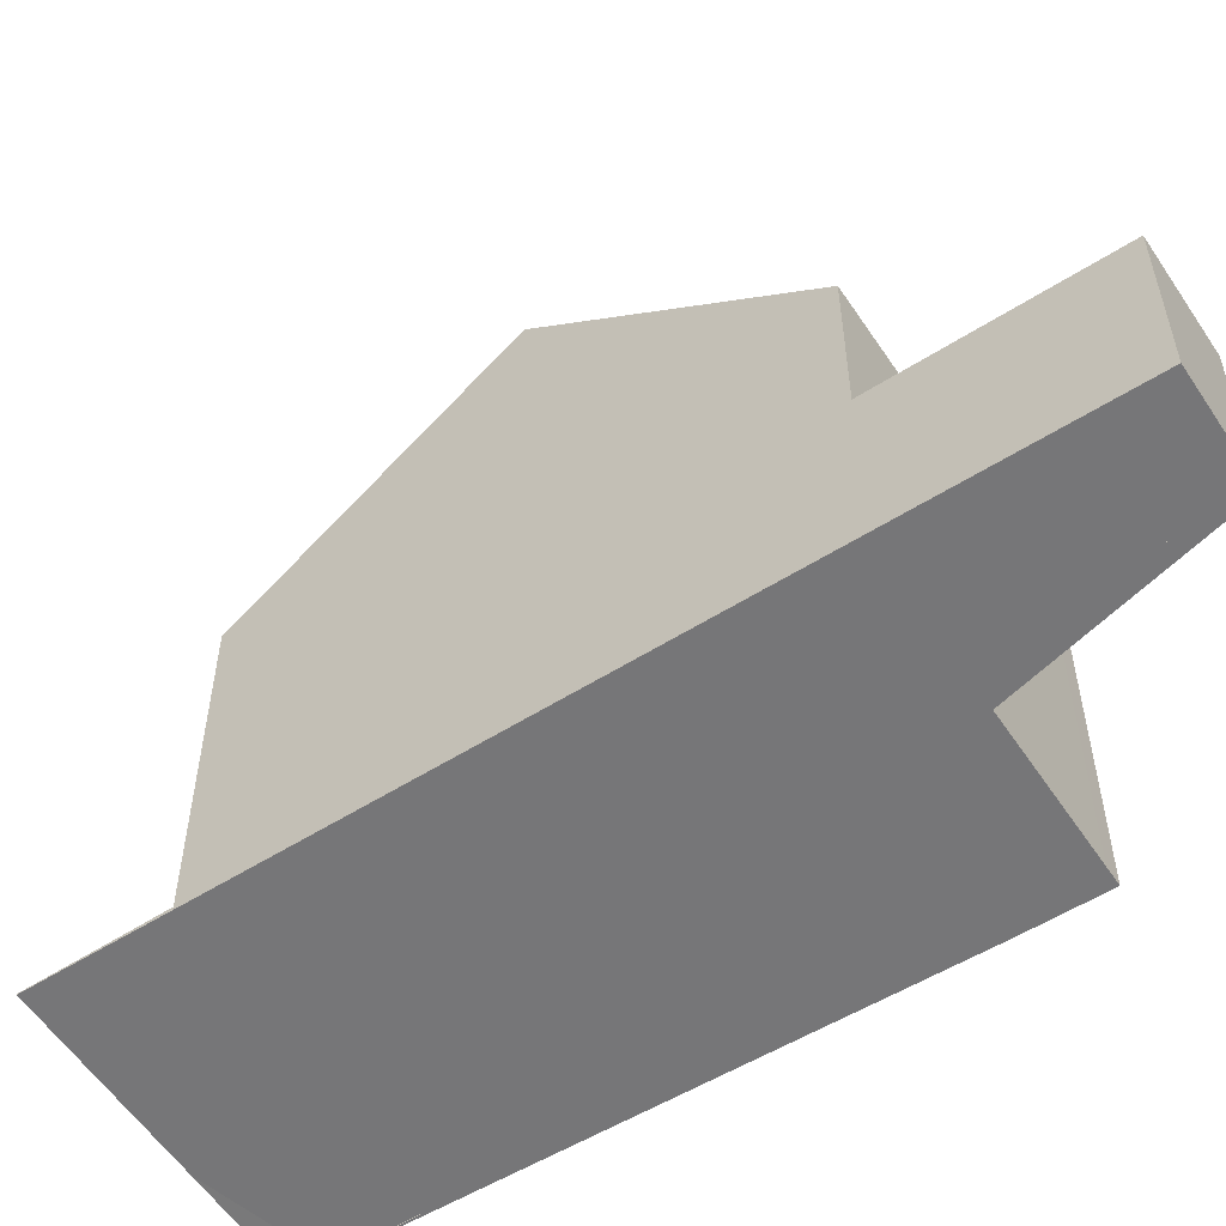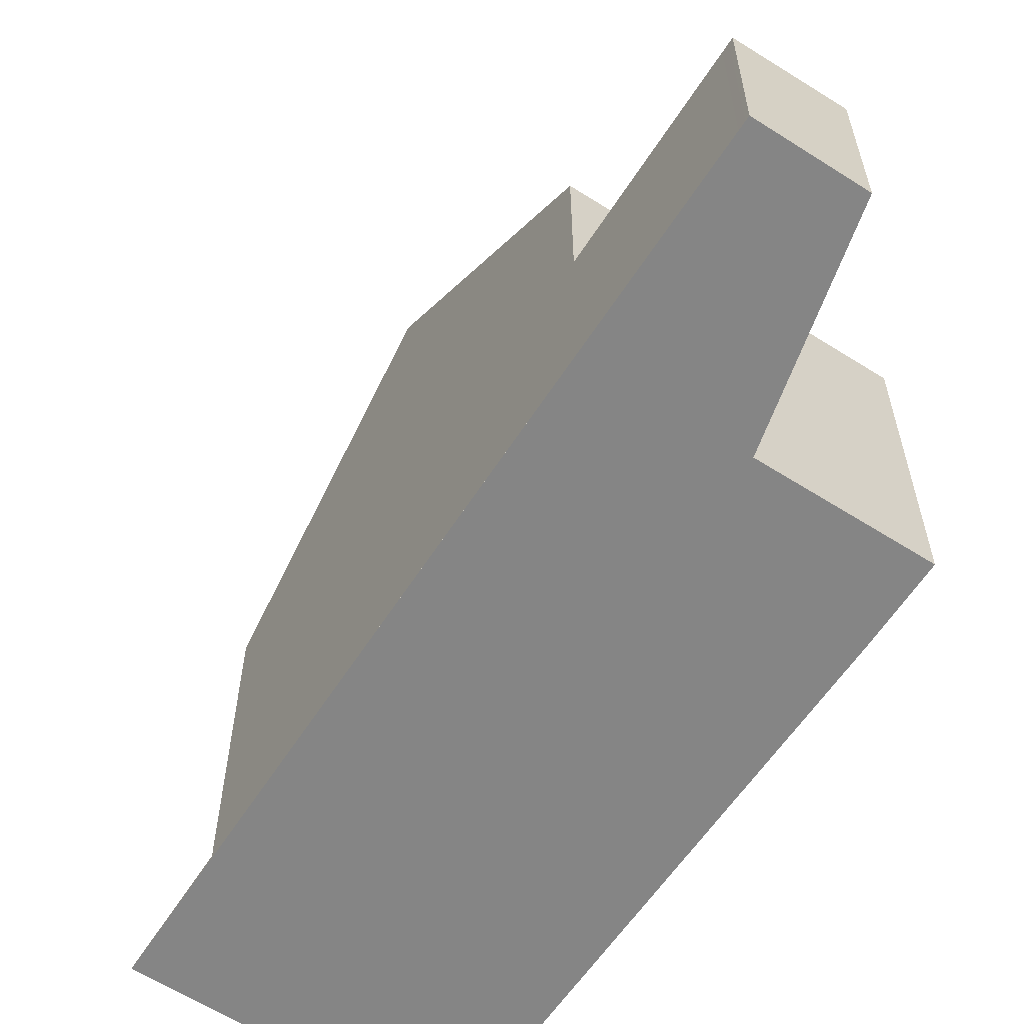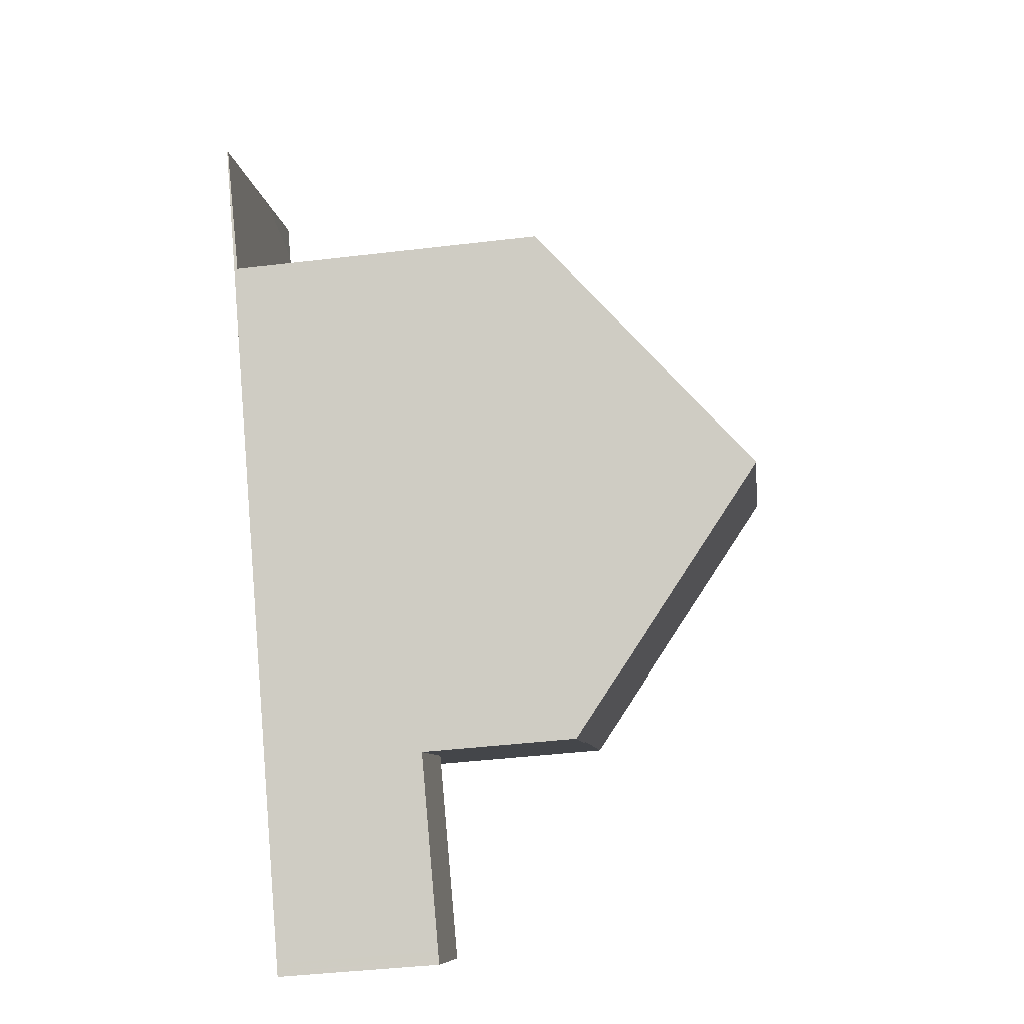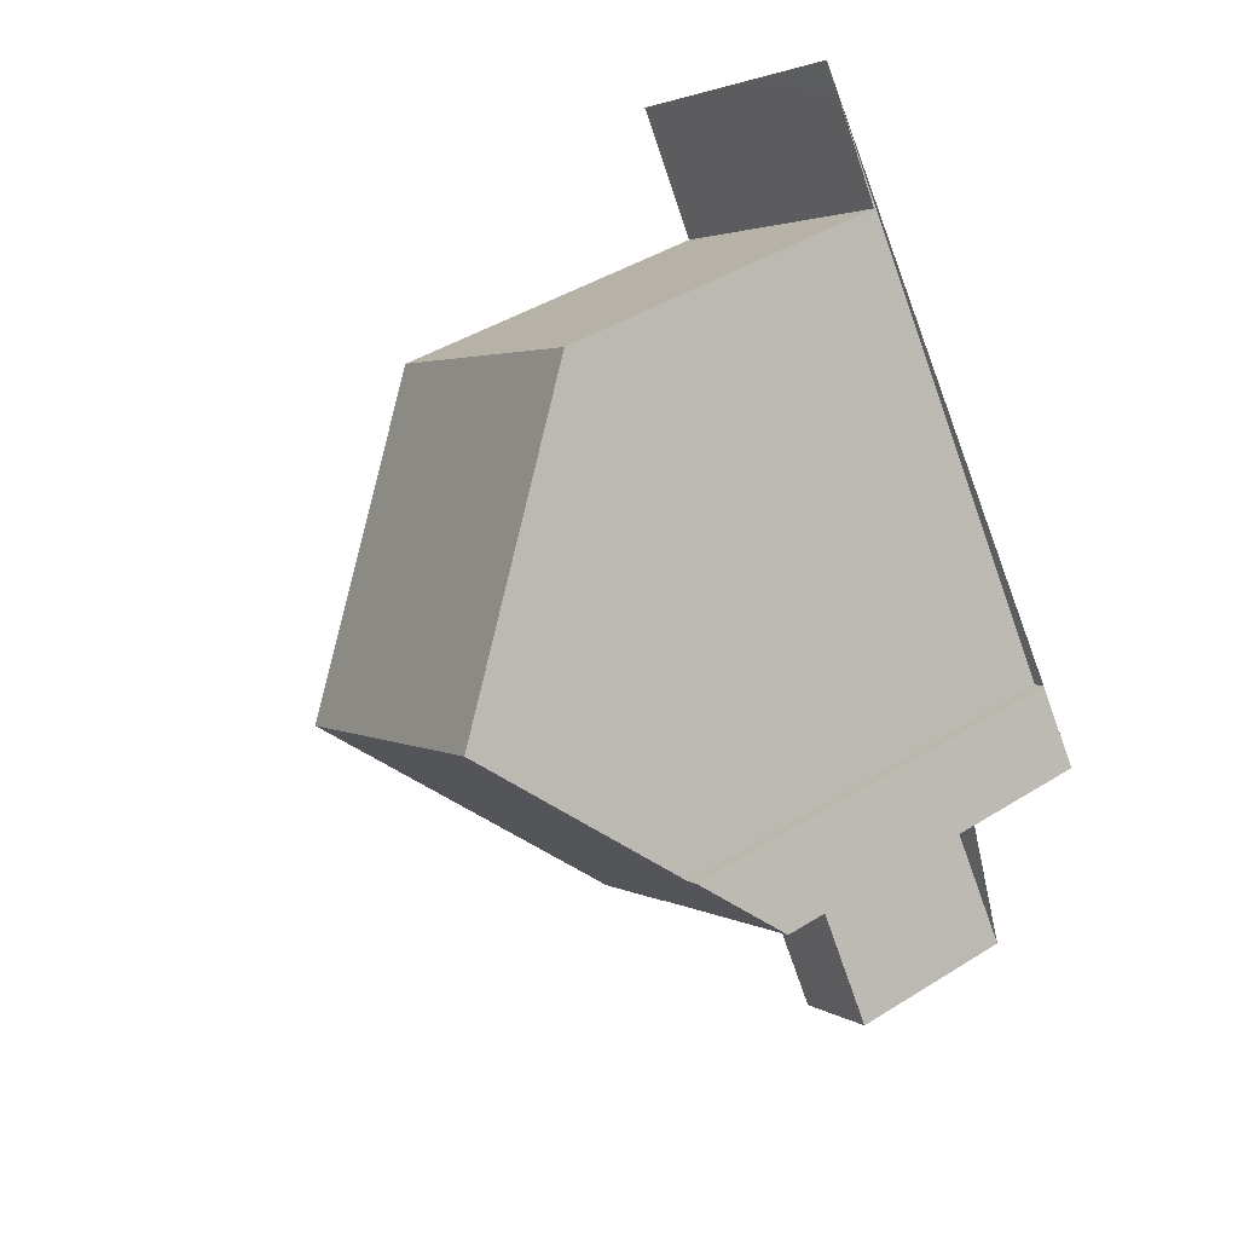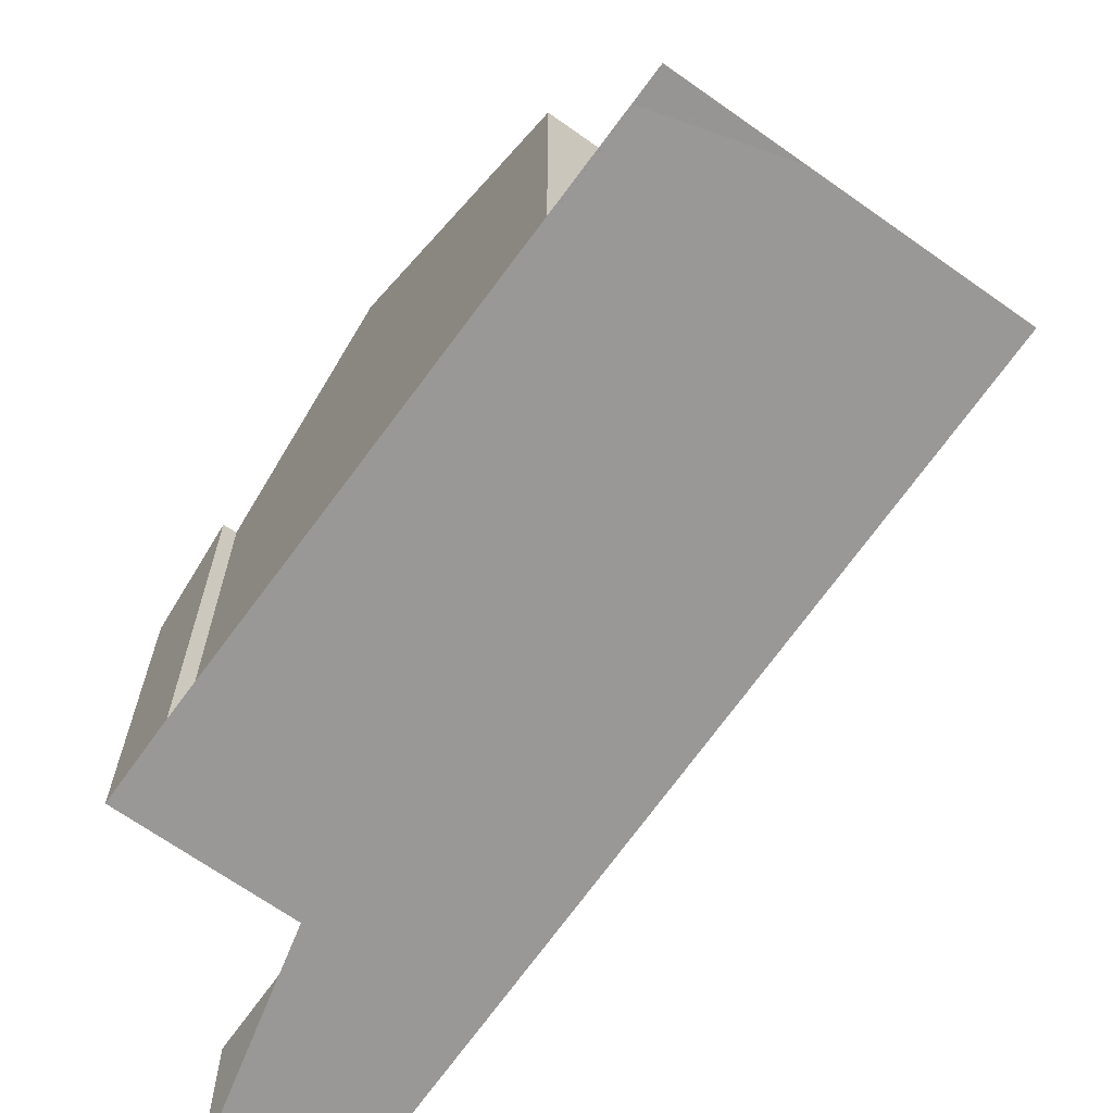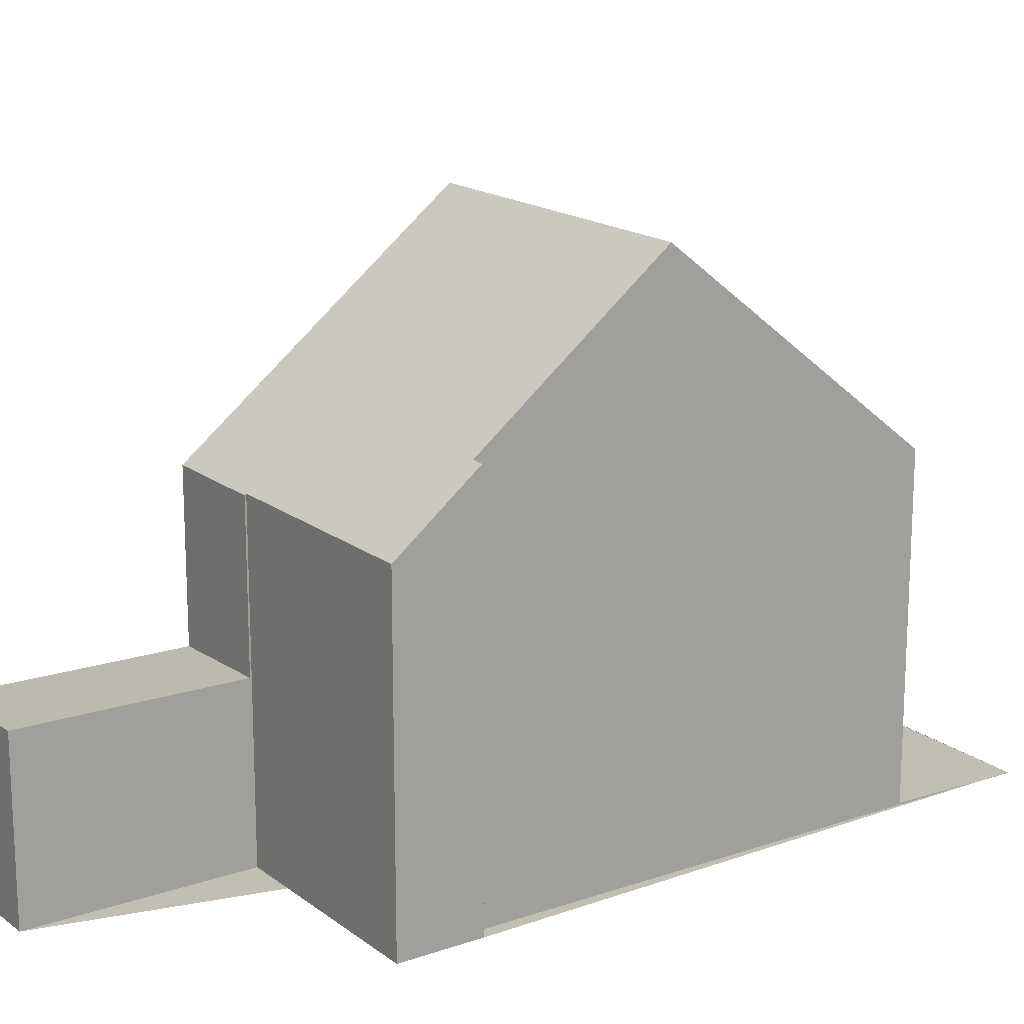
<metadata>
{"format":"obj","ext":"obj","renderer":"f3d","projection":"perspective","resolution":1024,"background":"white","views":[{"elev":-56.9,"azim":-21.6,"up":"+Z"},{"elev":-61.7,"azim":2.3,"up":"+Z"},{"elev":-44.0,"azim":-82.1,"up":"+Y"},{"elev":44.0,"azim":53.9,"up":"+Y"},{"elev":-68.7,"azim":-180.0,"up":"+Z"},{"elev":17.1,"azim":90.6,"up":"+Z"}]}
</metadata>
<code>
v -2106 -1378 7.17
v -2105 -1378 7.162
v -2105 -1379 5.991
v -2108 -1381 6
v -2116 -1373 0.01843
v -2112 -1369 -0.01132
v -2106 -1385 3.145
v -2107 -1386 3.076
v -2108 -1375 9.833
v -2112 -1379 9.833
v -2105 -1379 5.992
v -2108 -1375 9.833
v -2112 -1379 9.833
v -2108 -1375 9.833
v -2106 -1384 3.142
v -2107 -1386 3.074
v -2108 -1381 5.977
v -2109 -1383 5.982
v -2115 -1375 5.996
v -2110 -1371 5.992
v -2112 -1369 -0.01078
v -2110 -1371 0.03356
v -2115 -1375 0.06277
v -2110 -1371 0.03302
v -2115 -1375 0.06277
v -2110 -1371 0.03302
v -2109 -1383 3.039
v -2108 -1381 3.108
v -2110 -1371 3.152
v -2115 -1375 2.948
v -2108 -1375 9.833
v -2110 -1371 0.03356
v -2110 -1371 5.992
v -2110 -1371 3.148
v -2110 -1371 5.992
v -2110 -1371 5.992
v -2115 -1375 5.996
v -2107 -1386 3.074
v -2112 -1379 9.833
v -2107 -1386 3.076
v -2109 -1383 3.039
v -2109 -1383 5.982
v -2112 -1379 9.833
v -2113 -1378 9.452
v -2109 -1383 3.039
v -2109 -1383 3.039
v -2109 -1383 5.982
v -2108 -1381 5.977
v -2108 -1381 3.108
v -2109 -1383 5.982
v -2112 -1369 -0.01126
v -2112 -1369 -0.01073
v -2116 -1373 0.01849
v -2110 -1382 6.266
v -2110 -1382 6.266
v -2105 -1379 6.253
v -2105 -1379 6.253
v -2108 -1381 3.108
v -2106 -1384 3.141
v -2113 -1373 0.05272
v -2115 -1371 0.008431
v -2113 -1373 5.995
v -2111 -1377 9.833
v -2108 -1381 6.262
v -2111 -1377 9.833
v -2113 -1373 0.05272
v -2108 -1381 5.977
v -2108 -1381 3.108
v -2113 -1373 5.995
v -2108 -1381 5.977
v -2115 -1371 0.008378
v -2113 -1373 3.017
v -2106 -1385 3.144
v -2106 -1385 3.144
v -2106 -1385 3.144
v -2107 -1386 3.075
v -2107 -1386 3.076
v -2105 -1378 7.162
v -2106 -1378 7.17
v -2106 -1378 0
v -2105 -1378 0
v -2105 -1379 6.253
v -2105 -1378 7.162
v -2105 -1378 0
v -2105 -1379 8.882e-16
v -2105 -1379 5.992
v -2105 -1379 5.991
v -2105 -1379 0
v -2105 -1379 0
v -2108 -1381 5.977
v -2108 -1381 6
v -2108 -1381 -8.882e-16
v -2108 -1381 8.882e-16
v -2115 -1371 0.008378
v -2116 -1373 0.01843
v -2116 -1373 -3.469e-18
v -2115 -1371 -1.735e-18
v -2112 -1369 -0.01126
v -2112 -1369 -0.01132
v -2112 -1369 -1.735e-18
v -2112 -1369 0
v -2106 -1385 3.144
v -2106 -1385 3.145
v -2106 -1385 0
v -2106 -1385 -4.441e-16
v -2107 -1386 3.075
v -2107 -1386 3.076
v -2107 -1386 0
v -2107 -1386 0
v -2106 -1378 7.17
v -2108 -1375 9.833
v -2108 -1375 0
v -2106 -1378 0
v -2108 -1381 6
v -2105 -1379 5.992
v -2105 -1379 0
v -2108 -1381 -8.882e-16
v -2113 -1378 9.452
v -2112 -1379 9.833
v -2112 -1379 -1.776e-15
v -2113 -1378 -1.776e-15
v -2106 -1385 3.144
v -2106 -1384 3.142
v -2106 -1384 -4.441e-16
v -2106 -1385 -4.441e-16
v -2109 -1383 3.039
v -2107 -1386 3.074
v -2107 -1386 -4.441e-16
v -2109 -1383 0
v -2112 -1369 -0.01132
v -2112 -1369 -0.01078
v -2112 -1369 0
v -2112 -1369 -1.735e-18
v -2116 -1373 0.01849
v -2115 -1375 0.06277
v -2115 -1375 0
v -2116 -1373 0
v -2108 -1375 9.833
v -2110 -1371 5.992
v -2110 -1371 0
v -2108 -1375 0
v -2107 -1386 3.076
v -2107 -1386 3.076
v -2107 -1386 -4.441e-16
v -2107 -1386 0
v -2115 -1375 5.996
v -2113 -1378 9.452
v -2113 -1378 -1.776e-15
v -2115 -1375 0
v -2106 -1384 3.142
v -2108 -1381 3.108
v -2108 -1381 -4.441e-16
v -2106 -1384 -4.441e-16
v -2110 -1382 6.266
v -2109 -1383 5.982
v -2109 -1383 0
v -2110 -1382 0
v -2110 -1371 0.03302
v -2112 -1369 -0.01126
v -2112 -1369 0
v -2110 -1371 0
v -2116 -1373 0.01843
v -2116 -1373 0.01849
v -2116 -1373 0
v -2116 -1373 -3.469e-18
v -2112 -1379 9.833
v -2110 -1382 6.266
v -2110 -1382 0
v -2112 -1379 -1.776e-15
v -2105 -1379 5.991
v -2105 -1379 6.253
v -2105 -1379 8.882e-16
v -2105 -1379 0
v -2112 -1369 -0.01078
v -2115 -1371 0.008378
v -2115 -1371 -1.735e-18
v -2112 -1369 0
v -2107 -1386 3.076
v -2106 -1385 3.144
v -2106 -1385 -4.441e-16
v -2107 -1386 -4.441e-16
v -2106 -1385 3.145
v -2106 -1385 3.144
v -2106 -1385 -4.441e-16
v -2106 -1385 0
v -2107 -1386 3.074
v -2107 -1386 3.075
v -2107 -1386 0
v -2107 -1386 -4.441e-16
v -2116 -1373 0
v -2112 -1369 0
v -2106 -1378 0
v -2105 -1378 0
v -2105 -1379 0
v -2108 -1381 0
v -2106 -1385 0
v -2107 -1386 0
f 52 21 6 51
f 57 3 11 56
f 77 40 8 76
f 71 21 52 61
f 72 30 19 69
f 70 17 28 68
f 66 25 30 72
f 33 20 29 34
f 34 29 26 32
f 35 14 31 36
f 62 36 31 63
f 74 73 40 77
f 41 27 18 42
f 43 13 44
f 45 38 16 46
f 64 56 11 4 48 67
f 59 38 45 58
f 55 47 50 54
f 51 24 22 52
f 61 52 22 60
f 54 10 39 55
f 56 12 9 1 2 57
f 65 12 56 64
f 58 49 15 59
f 60 23 53 61
f 64 55 39 65
f 61 53 5 71
f 69 33 34 72
f 68 41 42 70
f 72 34 32 66
f 63 43 44 37 62
f 75 7 73 74
f 67 47 55 64
f 74 59 15 75
f 76 16 38 77
f 77 38 59 74
f 79 80 81 78
f 83 84 85 82
f 87 88 89 86
f 91 92 93 90
f 95 96 97 94
f 99 100 101 98
f 103 104 105 102
f 107 108 109 106
f 111 112 113 110
f 115 116 117 114
f 119 120 121 118
f 123 124 125 122
f 127 128 129 126
f 131 132 133 130
f 135 136 137 134
f 139 140 141 138
f 143 144 145 142
f 147 148 149 146
f 151 152 153 150
f 155 156 157 154
f 159 160 161 158
f 163 164 165 162
f 167 168 169 166
f 171 172 173 170
f 175 176 177 174
f 179 180 181 178
f 183 184 185 182
f 187 188 189 186
f 191 192 193 194 195 196 197 190

</code>
